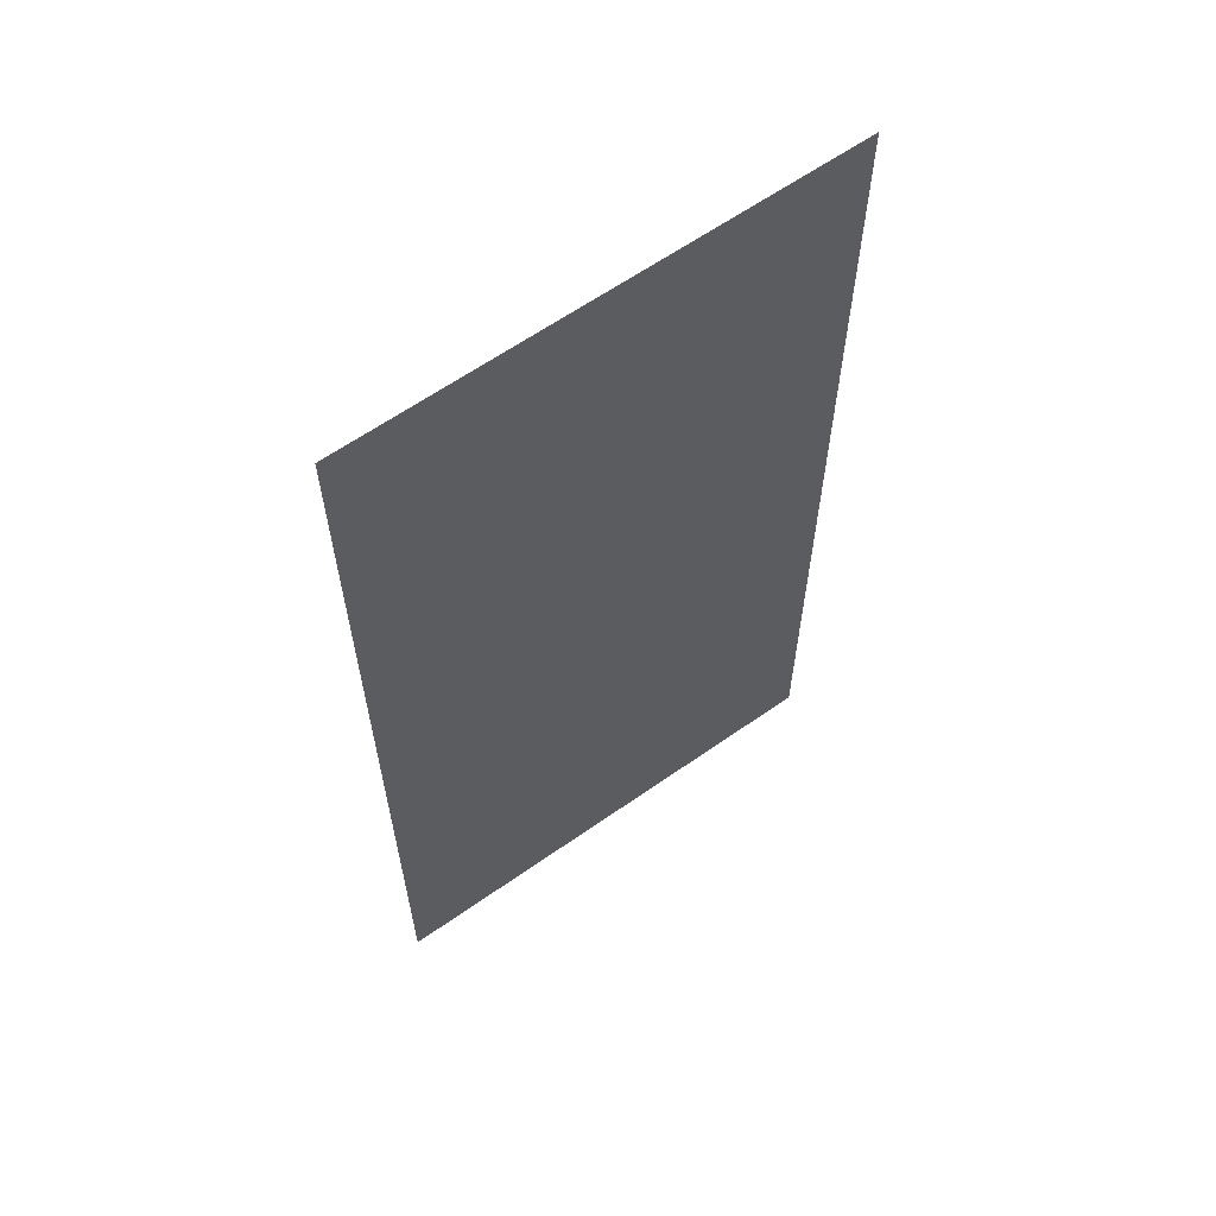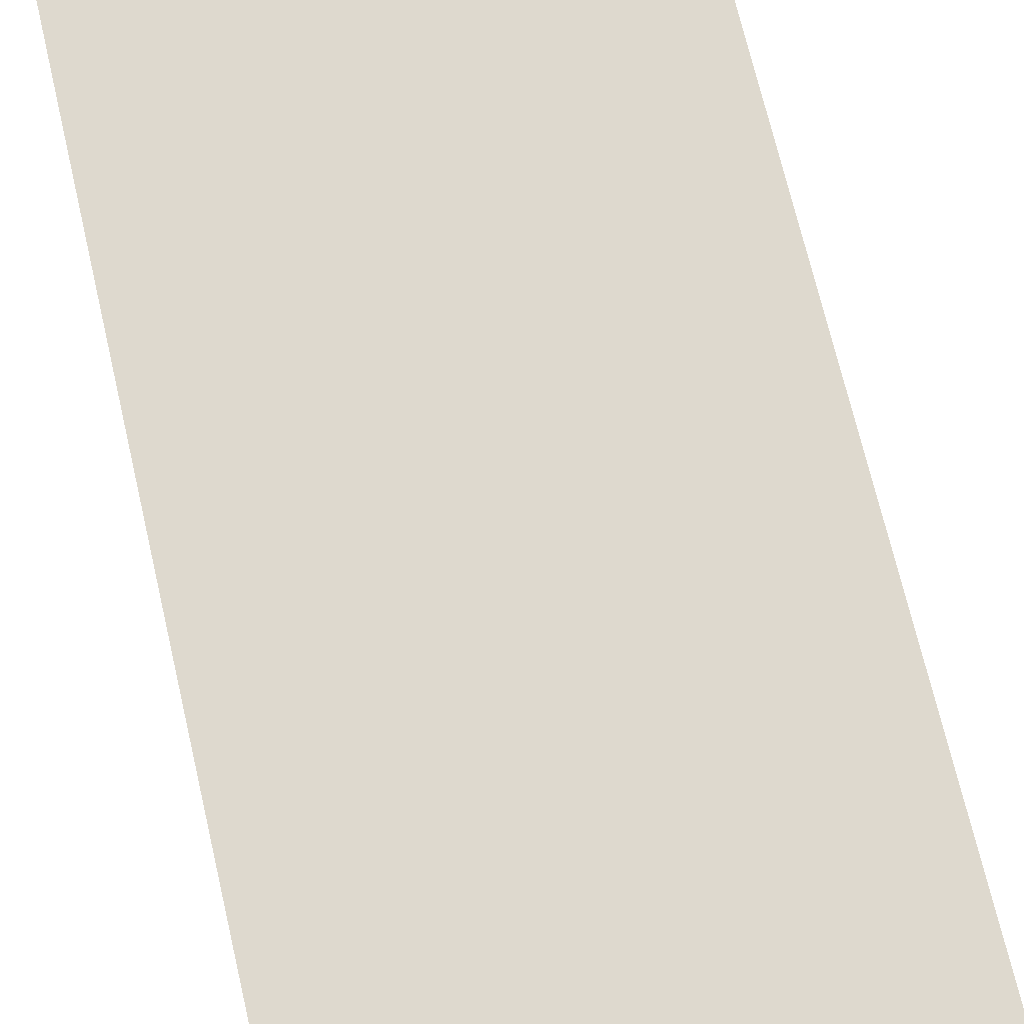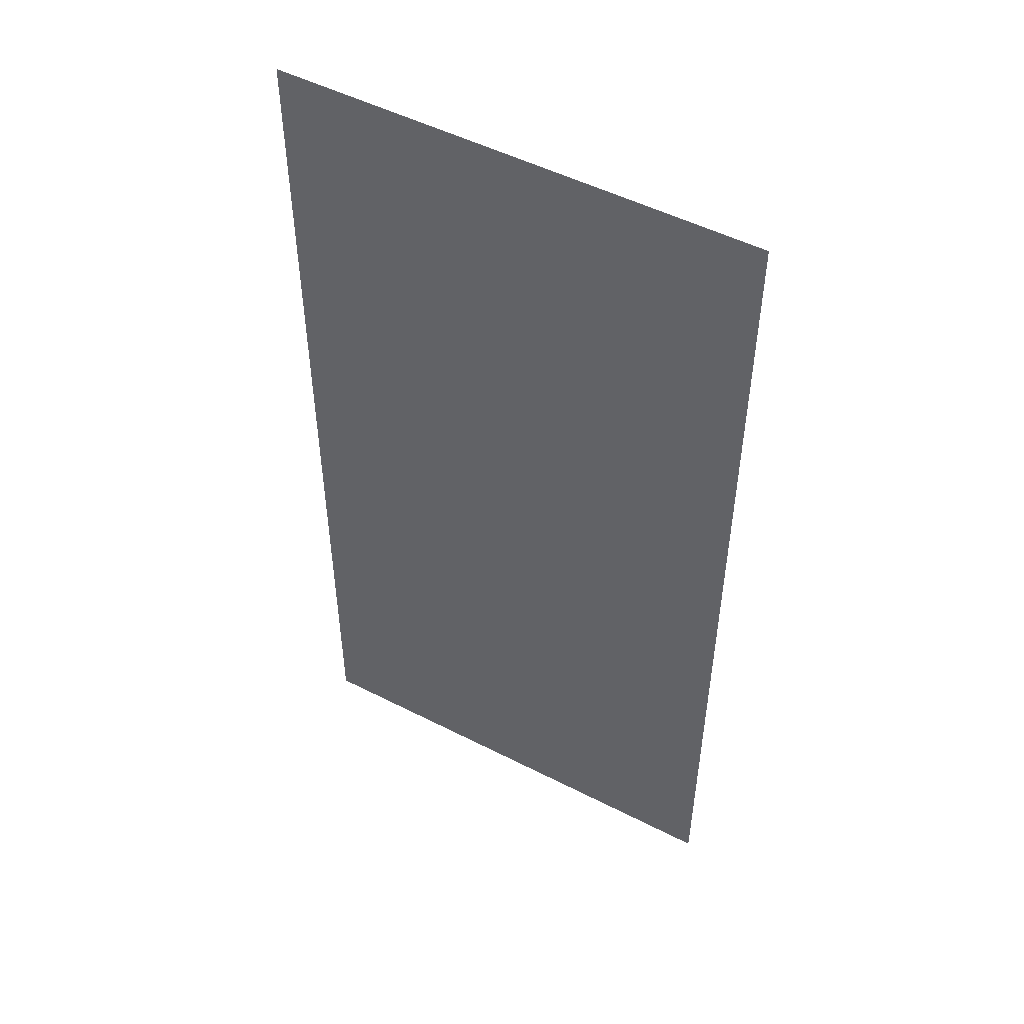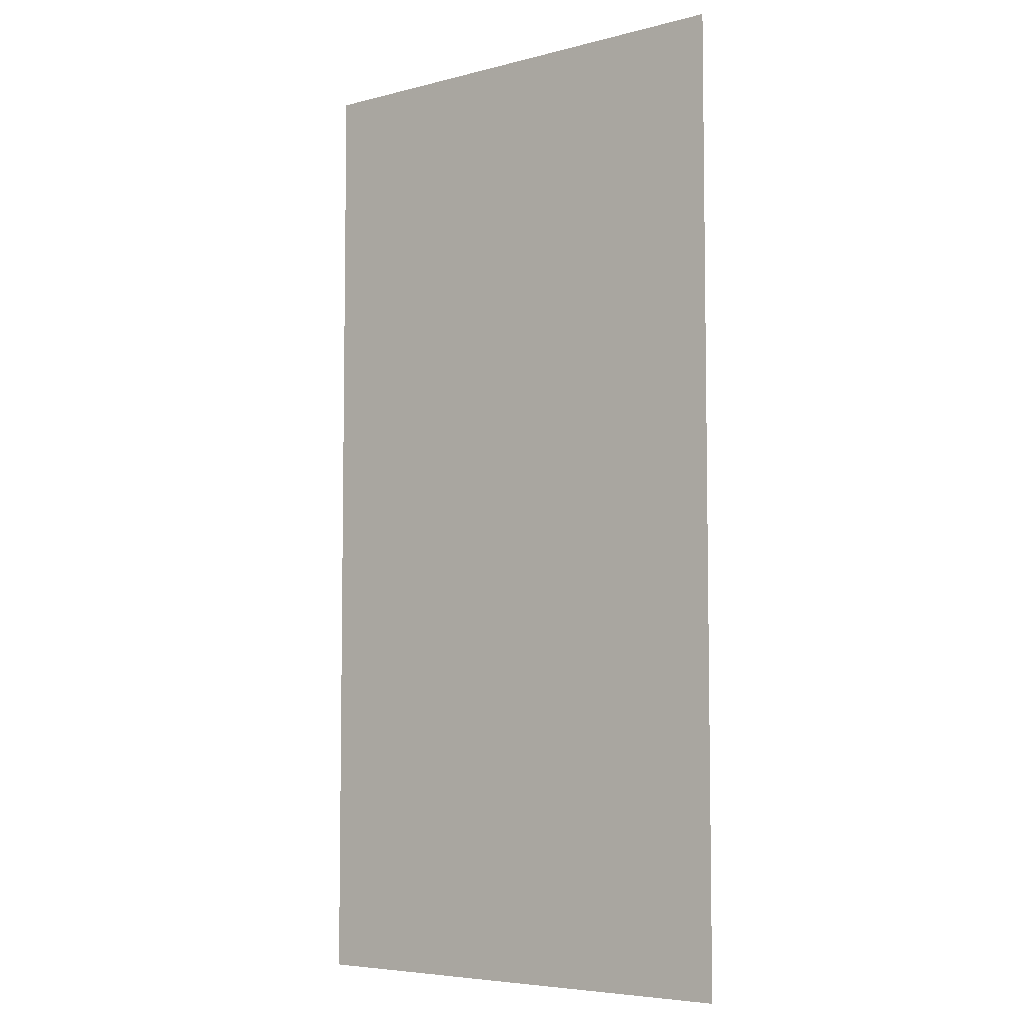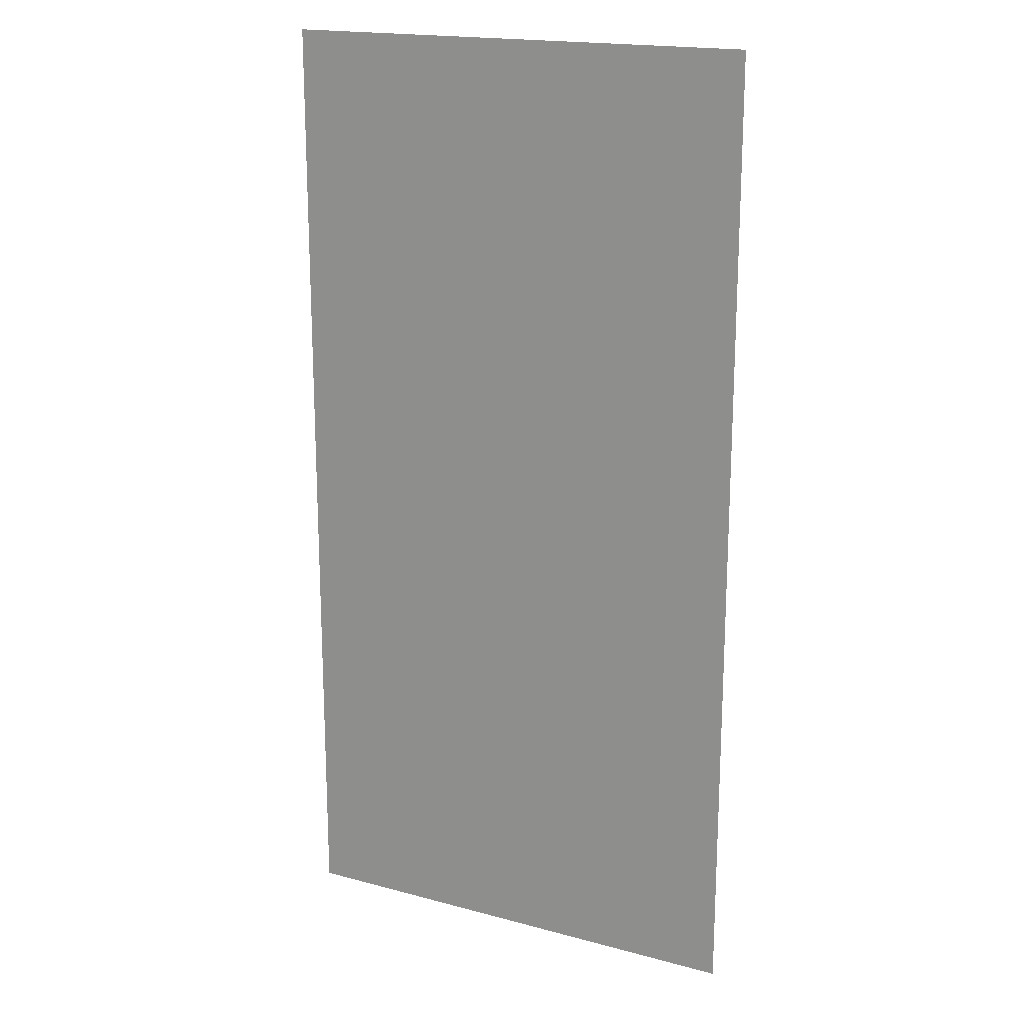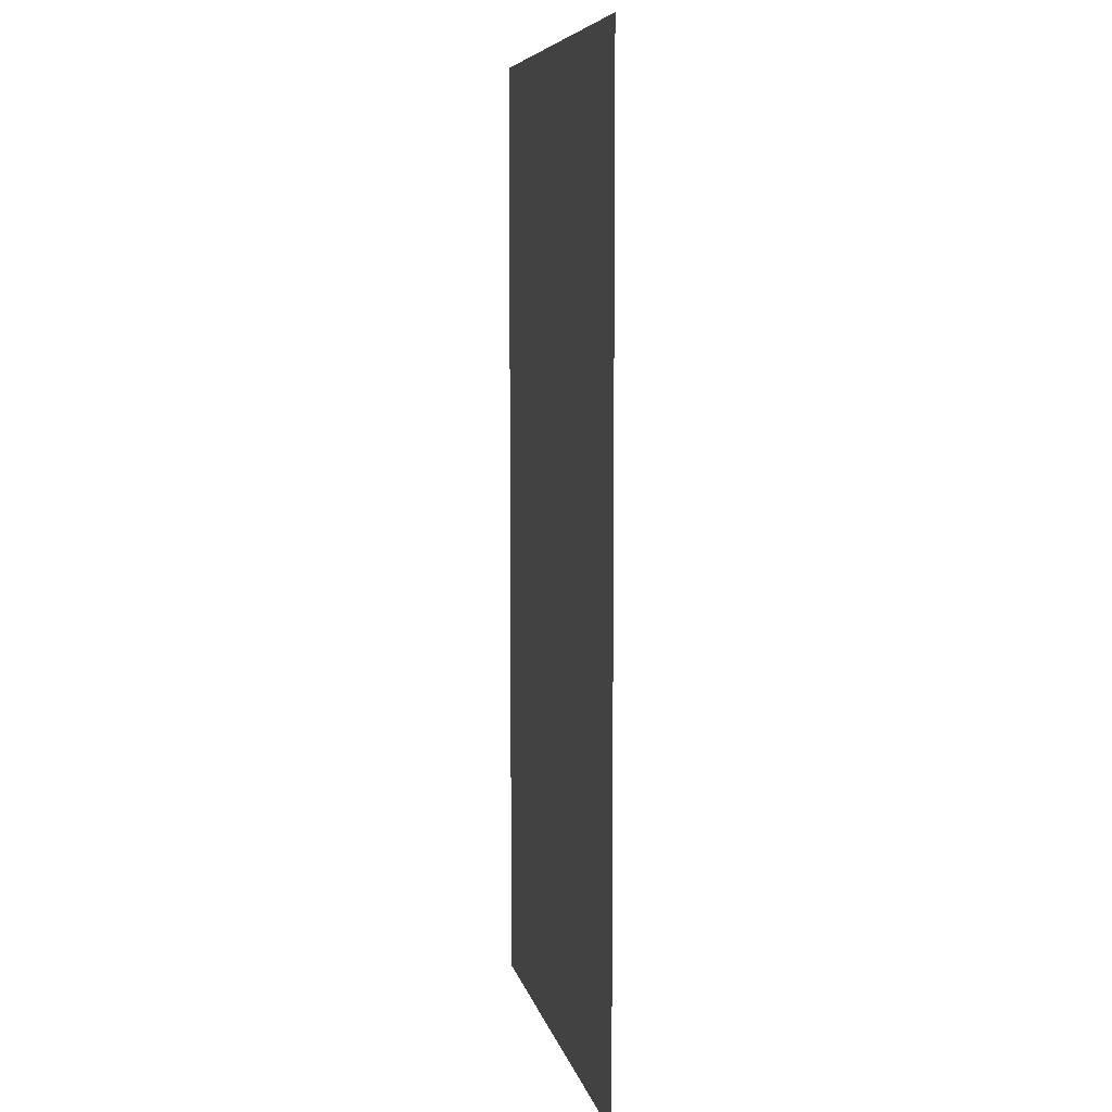
<metadata>
{"format":"obj","ext":"obj","renderer":"f3d","projection":"perspective","resolution":1024,"background":"white","views":[{"elev":62.7,"azim":-35.4,"up":"+Y"},{"elev":71.6,"azim":-13.2,"up":"+Z"},{"elev":50.8,"azim":-150.8,"up":"+Y"},{"elev":-5.8,"azim":-141.7,"up":"+Y"},{"elev":18.3,"azim":-152.6,"up":"+Y"},{"elev":7.2,"azim":78.3,"up":"+Y"}]}
</metadata>
<code>
o FlipperLSh1
v -45 -145 1e-06
v 45 -145 1e-06
v 45 35 1e-06
v -45 35 1e-06
f 3 2 1
f 4 3 1

</code>
